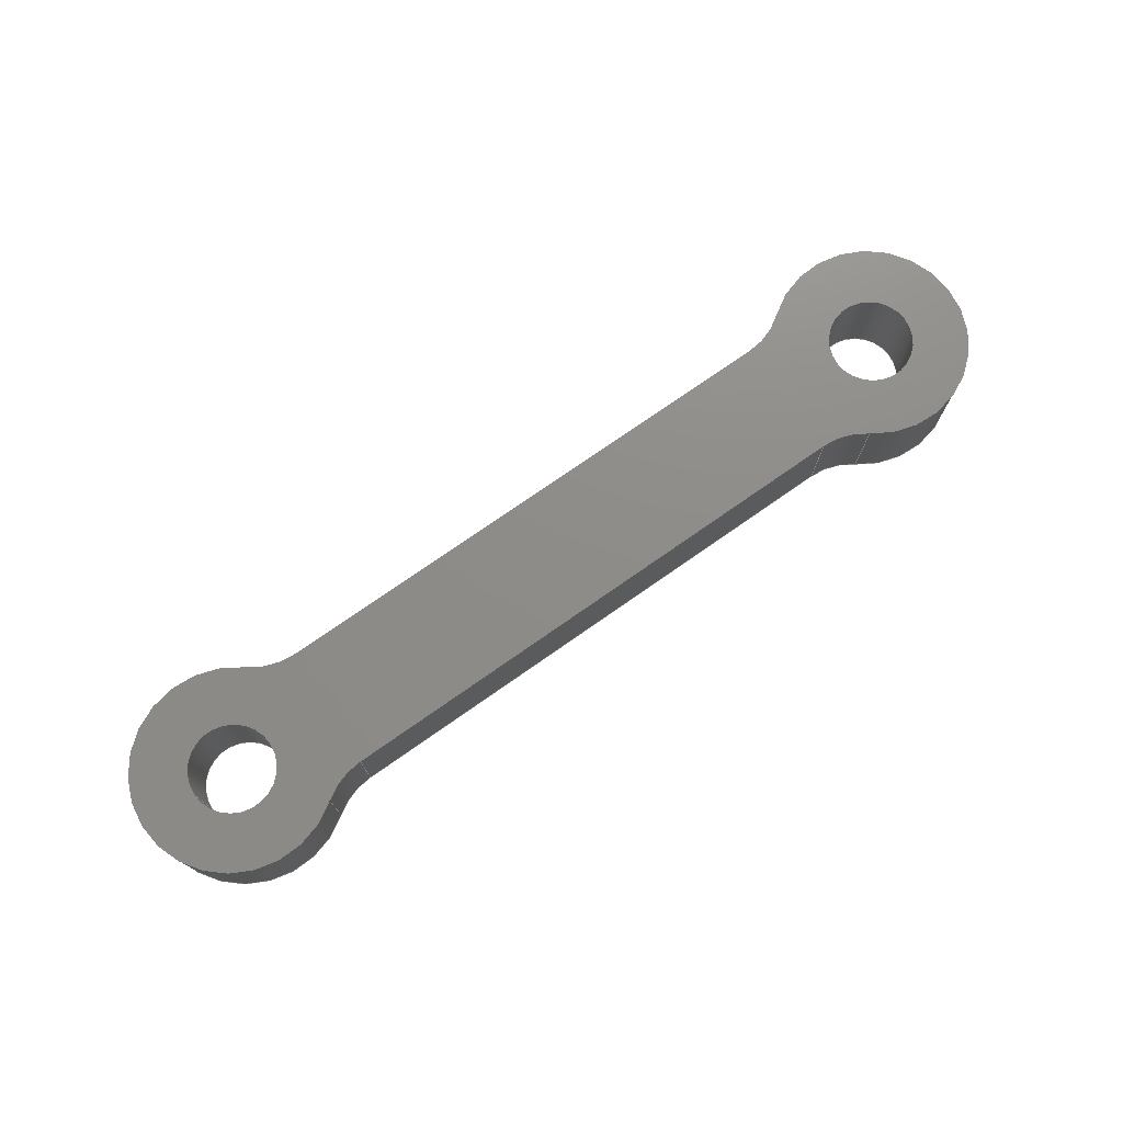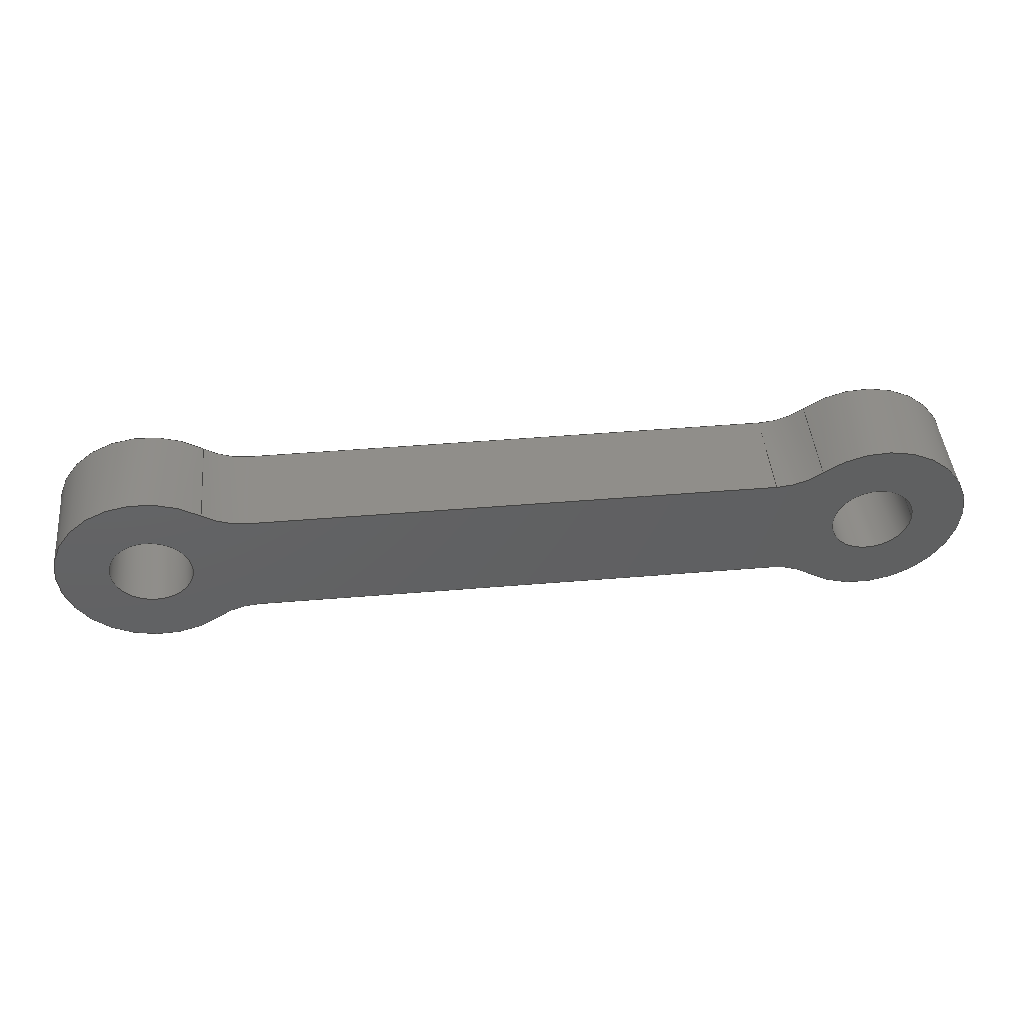
<metadata>
{"format":"step","ext":"step","renderer":"f3d","projection":"perspective","resolution":1024,"background":"white","views":[{"elev":74.6,"azim":-35.0,"up":"+Z"},{"elev":45.8,"azim":174.5,"up":"+Y"}]}
</metadata>
<code>
ISO-10303-21;
DATA;
#1=MECHANICAL_DESIGN_GEOMETRIC_PRESENTATION_REPRESENTATION('',(#4),#402);
#2=SHAPE_REPRESENTATION_RELATIONSHIP('SRR','None',#409,#3);
#3=ADVANCED_BREP_SHAPE_REPRESENTATION('',(#5),#401);
#4=STYLED_ITEM('',(#419),#5);
#5=MANIFOLD_SOLID_BREP('Solid1',#216);
#6=FACE_BOUND('',#37,.T.);
#7=FACE_BOUND('',#38,.T.);
#8=FACE_BOUND('',#40,.T.);
#9=FACE_BOUND('',#41,.T.);
#10=PLANE('',#245);
#11=PLANE('',#249);
#12=PLANE('',#262);
#13=PLANE('',#263);
#14=FACE_OUTER_BOUND('',#26,.T.);
#15=FACE_OUTER_BOUND('',#27,.T.);
#16=FACE_OUTER_BOUND('',#28,.T.);
#17=FACE_OUTER_BOUND('',#29,.T.);
#18=FACE_OUTER_BOUND('',#30,.T.);
#19=FACE_OUTER_BOUND('',#31,.T.);
#20=FACE_OUTER_BOUND('',#32,.T.);
#21=FACE_OUTER_BOUND('',#33,.T.);
#22=FACE_OUTER_BOUND('',#34,.T.);
#23=FACE_OUTER_BOUND('',#35,.T.);
#24=FACE_OUTER_BOUND('',#36,.T.);
#25=FACE_OUTER_BOUND('',#39,.T.);
#26=EDGE_LOOP('',(#136,#137,#138,#139));
#27=EDGE_LOOP('',(#140,#141,#142,#143));
#28=EDGE_LOOP('',(#144,#145,#146,#147));
#29=EDGE_LOOP('',(#148,#149,#150,#151));
#30=EDGE_LOOP('',(#152,#153,#154,#155));
#31=EDGE_LOOP('',(#156,#157,#158,#159));
#32=EDGE_LOOP('',(#160,#161,#162,#163));
#33=EDGE_LOOP('',(#164,#165,#166,#167));
#34=EDGE_LOOP('',(#168,#169,#170,#171));
#35=EDGE_LOOP('',(#172,#173,#174,#175));
#36=EDGE_LOOP('',(#176,#177,#178,#179,#180,#181,#182,#183));
#37=EDGE_LOOP('',(#184));
#38=EDGE_LOOP('',(#185));
#39=EDGE_LOOP('',(#186,#187,#188,#189,#190,#191,#192,#193));
#40=EDGE_LOOP('',(#194));
#41=EDGE_LOOP('',(#195));
#42=LINE('',#342,#56);
#43=LINE('',#345,#57);
#44=LINE('',#350,#58);
#45=LINE('',#357,#59);
#46=LINE('',#360,#60);
#47=LINE('',#362,#61);
#48=LINE('',#363,#62);
#49=LINE('',#368,#63);
#50=LINE('',#372,#64);
#51=LINE('',#374,#65);
#52=LINE('',#375,#66);
#53=LINE('',#380,#67);
#54=LINE('',#389,#68);
#55=LINE('',#395,#69);
#56=VECTOR('',#270,10);
#57=VECTOR('',#273,10);
#58=VECTOR('',#278,10);
#59=VECTOR('',#285,10);
#60=VECTOR('',#288,10);
#61=VECTOR('',#291,10);
#62=VECTOR('',#292,10);
#63=VECTOR('',#297,10);
#64=VECTOR('',#302,10);
#65=VECTOR('',#303,10);
#66=VECTOR('',#304,10);
#67=VECTOR('',#309,10);
#68=VECTOR('',#322,1.75);
#69=VECTOR('',#329,1.75);
#70=CIRCLE('',#237,3);
#71=CIRCLE('',#238,3);
#72=CIRCLE('',#240,4);
#73=CIRCLE('',#241,4);
#74=CIRCLE('',#243,3);
#75=CIRCLE('',#244,3);
#76=CIRCLE('',#247,3);
#77=CIRCLE('',#248,3);
#78=CIRCLE('',#251,3);
#79=CIRCLE('',#252,3);
#80=CIRCLE('',#254,4);
#81=CIRCLE('',#255,4);
#82=CIRCLE('',#257,1.75);
#83=CIRCLE('',#258,1.75);
#84=CIRCLE('',#260,1.75);
#85=CIRCLE('',#261,1.75);
#86=VERTEX_POINT('',#338);
#87=VERTEX_POINT('',#339);
#88=VERTEX_POINT('',#341);
#89=VERTEX_POINT('',#343);
#90=VERTEX_POINT('',#347);
#91=VERTEX_POINT('',#349);
#92=VERTEX_POINT('',#353);
#93=VERTEX_POINT('',#354);
#94=VERTEX_POINT('',#356);
#95=VERTEX_POINT('',#358);
#96=VERTEX_POINT('',#365);
#97=VERTEX_POINT('',#367);
#98=VERTEX_POINT('',#371);
#99=VERTEX_POINT('',#373);
#100=VERTEX_POINT('',#377);
#101=VERTEX_POINT('',#379);
#102=VERTEX_POINT('',#386);
#103=VERTEX_POINT('',#388);
#104=VERTEX_POINT('',#392);
#105=VERTEX_POINT('',#394);
#106=EDGE_CURVE('',#86,#87,#70,.T.);
#107=EDGE_CURVE('',#87,#88,#42,.T.);
#108=EDGE_CURVE('',#88,#89,#71,.T.);
#109=EDGE_CURVE('',#89,#86,#43,.T.);
#110=EDGE_CURVE('',#87,#90,#72,.T.);
#111=EDGE_CURVE('',#91,#90,#44,.T.);
#112=EDGE_CURVE('',#88,#91,#73,.T.);
#113=EDGE_CURVE('',#92,#93,#74,.T.);
#114=EDGE_CURVE('',#93,#94,#45,.T.);
#115=EDGE_CURVE('',#94,#95,#75,.T.);
#116=EDGE_CURVE('',#95,#92,#46,.T.);
#117=EDGE_CURVE('',#94,#89,#47,.T.);
#118=EDGE_CURVE('',#86,#93,#48,.T.);
#119=EDGE_CURVE('',#90,#96,#76,.T.);
#120=EDGE_CURVE('',#96,#97,#49,.T.);
#121=EDGE_CURVE('',#97,#91,#77,.T.);
#122=EDGE_CURVE('',#96,#98,#50,.T.);
#123=EDGE_CURVE('',#99,#98,#51,.T.);
#124=EDGE_CURVE('',#97,#99,#52,.T.);
#125=EDGE_CURVE('',#98,#100,#78,.T.);
#126=EDGE_CURVE('',#100,#101,#53,.T.);
#127=EDGE_CURVE('',#101,#99,#79,.T.);
#128=EDGE_CURVE('',#101,#95,#80,.T.);
#129=EDGE_CURVE('',#100,#92,#81,.T.);
#130=EDGE_CURVE('',#102,#102,#82,.T.);
#131=EDGE_CURVE('',#102,#103,#54,.T.);
#132=EDGE_CURVE('',#103,#103,#83,.T.);
#133=EDGE_CURVE('',#104,#104,#84,.T.);
#134=EDGE_CURVE('',#104,#105,#55,.T.);
#135=EDGE_CURVE('',#105,#105,#85,.T.);
#136=ORIENTED_EDGE('',*,*,#106,.T.);
#137=ORIENTED_EDGE('',*,*,#107,.T.);
#138=ORIENTED_EDGE('',*,*,#108,.T.);
#139=ORIENTED_EDGE('',*,*,#109,.T.);
#140=ORIENTED_EDGE('',*,*,#107,.F.);
#141=ORIENTED_EDGE('',*,*,#110,.T.);
#142=ORIENTED_EDGE('',*,*,#111,.F.);
#143=ORIENTED_EDGE('',*,*,#112,.F.);
#144=ORIENTED_EDGE('',*,*,#113,.T.);
#145=ORIENTED_EDGE('',*,*,#114,.T.);
#146=ORIENTED_EDGE('',*,*,#115,.T.);
#147=ORIENTED_EDGE('',*,*,#116,.T.);
#148=ORIENTED_EDGE('',*,*,#109,.F.);
#149=ORIENTED_EDGE('',*,*,#117,.F.);
#150=ORIENTED_EDGE('',*,*,#114,.F.);
#151=ORIENTED_EDGE('',*,*,#118,.F.);
#152=ORIENTED_EDGE('',*,*,#119,.T.);
#153=ORIENTED_EDGE('',*,*,#120,.T.);
#154=ORIENTED_EDGE('',*,*,#121,.T.);
#155=ORIENTED_EDGE('',*,*,#111,.T.);
#156=ORIENTED_EDGE('',*,*,#120,.F.);
#157=ORIENTED_EDGE('',*,*,#122,.T.);
#158=ORIENTED_EDGE('',*,*,#123,.F.);
#159=ORIENTED_EDGE('',*,*,#124,.F.);
#160=ORIENTED_EDGE('',*,*,#125,.T.);
#161=ORIENTED_EDGE('',*,*,#126,.T.);
#162=ORIENTED_EDGE('',*,*,#127,.T.);
#163=ORIENTED_EDGE('',*,*,#123,.T.);
#164=ORIENTED_EDGE('',*,*,#116,.F.);
#165=ORIENTED_EDGE('',*,*,#128,.F.);
#166=ORIENTED_EDGE('',*,*,#126,.F.);
#167=ORIENTED_EDGE('',*,*,#129,.T.);
#168=ORIENTED_EDGE('',*,*,#130,.F.);
#169=ORIENTED_EDGE('',*,*,#131,.T.);
#170=ORIENTED_EDGE('',*,*,#132,.T.);
#171=ORIENTED_EDGE('',*,*,#131,.F.);
#172=ORIENTED_EDGE('',*,*,#133,.F.);
#173=ORIENTED_EDGE('',*,*,#134,.T.);
#174=ORIENTED_EDGE('',*,*,#135,.T.);
#175=ORIENTED_EDGE('',*,*,#134,.F.);
#176=ORIENTED_EDGE('',*,*,#112,.T.);
#177=ORIENTED_EDGE('',*,*,#121,.F.);
#178=ORIENTED_EDGE('',*,*,#124,.T.);
#179=ORIENTED_EDGE('',*,*,#127,.F.);
#180=ORIENTED_EDGE('',*,*,#128,.T.);
#181=ORIENTED_EDGE('',*,*,#115,.F.);
#182=ORIENTED_EDGE('',*,*,#117,.T.);
#183=ORIENTED_EDGE('',*,*,#108,.F.);
#184=ORIENTED_EDGE('',*,*,#133,.T.);
#185=ORIENTED_EDGE('',*,*,#130,.T.);
#186=ORIENTED_EDGE('',*,*,#106,.F.);
#187=ORIENTED_EDGE('',*,*,#118,.T.);
#188=ORIENTED_EDGE('',*,*,#113,.F.);
#189=ORIENTED_EDGE('',*,*,#129,.F.);
#190=ORIENTED_EDGE('',*,*,#125,.F.);
#191=ORIENTED_EDGE('',*,*,#122,.F.);
#192=ORIENTED_EDGE('',*,*,#119,.F.);
#193=ORIENTED_EDGE('',*,*,#110,.F.);
#194=ORIENTED_EDGE('',*,*,#135,.F.);
#195=ORIENTED_EDGE('',*,*,#132,.F.);
#196=CYLINDRICAL_SURFACE('',#236,3);
#197=CYLINDRICAL_SURFACE('',#239,4);
#198=CYLINDRICAL_SURFACE('',#242,3);
#199=CYLINDRICAL_SURFACE('',#246,3);
#200=CYLINDRICAL_SURFACE('',#250,3);
#201=CYLINDRICAL_SURFACE('',#253,4);
#202=CYLINDRICAL_SURFACE('',#256,1.75);
#203=CYLINDRICAL_SURFACE('',#259,1.75);
#204=ADVANCED_FACE('',(#14),#196,.F.);
#205=ADVANCED_FACE('',(#15),#197,.T.);
#206=ADVANCED_FACE('',(#16),#198,.F.);
#207=ADVANCED_FACE('',(#17),#10,.T.);
#208=ADVANCED_FACE('',(#18),#199,.F.);
#209=ADVANCED_FACE('',(#19),#11,.T.);
#210=ADVANCED_FACE('',(#20),#200,.F.);
#211=ADVANCED_FACE('',(#21),#201,.T.);
#212=ADVANCED_FACE('',(#22),#202,.F.);
#213=ADVANCED_FACE('',(#23),#203,.F.);
#214=ADVANCED_FACE('',(#24,#6,#7),#12,.T.);
#215=ADVANCED_FACE('',(#25,#8,#9),#13,.F.);
#216=CLOSED_SHELL('',(#204,#205,#206,#207,#208,#209,#210,#211,#212,#213,
#214,#215));
#217=DERIVED_UNIT_ELEMENT(#219,1);
#218=DERIVED_UNIT_ELEMENT(#404,3);
#219=(
MASS_UNIT()
NAMED_UNIT(*)
SI_UNIT($,.GRAM.)
);
#220=DERIVED_UNIT((#217,#218));
#221=MEASURE_REPRESENTATION_ITEM('density measure',
POSITIVE_RATIO_MEASURE(1),#220);
#222=PROPERTY_DEFINITION_REPRESENTATION(#227,#224);
#223=PROPERTY_DEFINITION_REPRESENTATION(#228,#225);
#224=REPRESENTATION('material name',(#226),#401);
#225=REPRESENTATION('density',(#221),#401);
#226=DESCRIPTIVE_REPRESENTATION_ITEM('Generic','Generic');
#227=PROPERTY_DEFINITION('material property','material name',#411);
#228=PROPERTY_DEFINITION('material property','density of part',#411);
#229=DATE_TIME_ROLE('creation_date');
#230=APPLIED_DATE_AND_TIME_ASSIGNMENT(#231,#229,(#411));
#231=DATE_AND_TIME(#232,#233);
#232=CALENDAR_DATE(2023,16,6);
#233=LOCAL_TIME(0,0,0,#234);
#234=COORDINATED_UNIVERSAL_TIME_OFFSET(0,0,.BEHIND.);
#235=AXIS2_PLACEMENT_3D('placement',#336,#264,#265);
#236=AXIS2_PLACEMENT_3D('',#337,#266,#267);
#237=AXIS2_PLACEMENT_3D('',#340,#268,#269);
#238=AXIS2_PLACEMENT_3D('',#344,#271,#272);
#239=AXIS2_PLACEMENT_3D('',#346,#274,#275);
#240=AXIS2_PLACEMENT_3D('',#348,#276,#277);
#241=AXIS2_PLACEMENT_3D('',#351,#279,#280);
#242=AXIS2_PLACEMENT_3D('',#352,#281,#282);
#243=AXIS2_PLACEMENT_3D('',#355,#283,#284);
#244=AXIS2_PLACEMENT_3D('',#359,#286,#287);
#245=AXIS2_PLACEMENT_3D('',#361,#289,#290);
#246=AXIS2_PLACEMENT_3D('',#364,#293,#294);
#247=AXIS2_PLACEMENT_3D('',#366,#295,#296);
#248=AXIS2_PLACEMENT_3D('',#369,#298,#299);
#249=AXIS2_PLACEMENT_3D('',#370,#300,#301);
#250=AXIS2_PLACEMENT_3D('',#376,#305,#306);
#251=AXIS2_PLACEMENT_3D('',#378,#307,#308);
#252=AXIS2_PLACEMENT_3D('',#381,#310,#311);
#253=AXIS2_PLACEMENT_3D('',#382,#312,#313);
#254=AXIS2_PLACEMENT_3D('',#383,#314,#315);
#255=AXIS2_PLACEMENT_3D('',#384,#316,#317);
#256=AXIS2_PLACEMENT_3D('',#385,#318,#319);
#257=AXIS2_PLACEMENT_3D('',#387,#320,#321);
#258=AXIS2_PLACEMENT_3D('',#390,#323,#324);
#259=AXIS2_PLACEMENT_3D('',#391,#325,#326);
#260=AXIS2_PLACEMENT_3D('',#393,#327,#328);
#261=AXIS2_PLACEMENT_3D('',#396,#330,#331);
#262=AXIS2_PLACEMENT_3D('',#397,#332,#333);
#263=AXIS2_PLACEMENT_3D('',#398,#334,#335);
#264=DIRECTION('axis',(0,0,1));
#265=DIRECTION('refdir',(1,0,0));
#266=DIRECTION('center_axis',(0,0,1));
#267=DIRECTION('ref_axis',(-0.3376,-0.9413,0));
#268=DIRECTION('center_axis',(0,0,-1));
#269=DIRECTION('ref_axis',(-0.3376,-0.9413,0));
#270=DIRECTION('',(0,0,1));
#271=DIRECTION('center_axis',(0,0,1));
#272=DIRECTION('ref_axis',(-0.3376,-0.9413,0));
#273=DIRECTION('',(0,0,-1));
#274=DIRECTION('center_axis',(0,0,1));
#275=DIRECTION('ref_axis',(-0.9998,0.02218,0));
#276=DIRECTION('center_axis',(0,0,1));
#277=DIRECTION('ref_axis',(1,0,0));
#278=DIRECTION('',(0,0,-1));
#279=DIRECTION('center_axis',(0,0,1));
#280=DIRECTION('ref_axis',(1,0,0));
#281=DIRECTION('center_axis',(0,0,1));
#282=DIRECTION('ref_axis',(0.3273,-0.9449,0));
#283=DIRECTION('center_axis',(0,0,-1));
#284=DIRECTION('ref_axis',(0.3273,-0.9449,0));
#285=DIRECTION('',(0,0,1));
#286=DIRECTION('center_axis',(0,0,1));
#287=DIRECTION('ref_axis',(0.3273,-0.9449,0));
#288=DIRECTION('',(0,0,-1));
#289=DIRECTION('center_axis',(0,1,0));
#290=DIRECTION('ref_axis',(-1,0,0));
#291=DIRECTION('',(-1,0,0));
#292=DIRECTION('',(1,0,0));
#293=DIRECTION('center_axis',(0,0,1));
#294=DIRECTION('ref_axis',(-0.3167,0.9485,0));
#295=DIRECTION('center_axis',(0,0,-1));
#296=DIRECTION('ref_axis',(-0.3167,0.9485,0));
#297=DIRECTION('',(0,0,1));
#298=DIRECTION('center_axis',(0,0,1));
#299=DIRECTION('ref_axis',(-0.3167,0.9485,0));
#300=DIRECTION('center_axis',(0,-1,0));
#301=DIRECTION('ref_axis',(1,0,0));
#302=DIRECTION('',(1,0,0));
#303=DIRECTION('',(0,0,-1));
#304=DIRECTION('',(1,0,0));
#305=DIRECTION('center_axis',(0,0,1));
#306=DIRECTION('ref_axis',(0.3273,0.9449,0));
#307=DIRECTION('center_axis',(0,0,-1));
#308=DIRECTION('ref_axis',(0.3273,0.9449,0));
#309=DIRECTION('',(0,0,1));
#310=DIRECTION('center_axis',(0,0,1));
#311=DIRECTION('ref_axis',(0.3273,0.9449,0));
#312=DIRECTION('center_axis',(0,0,1));
#313=DIRECTION('ref_axis',(1,0,0));
#314=DIRECTION('center_axis',(0,0,1));
#315=DIRECTION('ref_axis',(1,0,0));
#316=DIRECTION('center_axis',(0,0,1));
#317=DIRECTION('ref_axis',(1,0,0));
#318=DIRECTION('center_axis',(0,0,1));
#319=DIRECTION('ref_axis',(1,0,0));
#320=DIRECTION('center_axis',(0,0,-1));
#321=DIRECTION('ref_axis',(1,0,0));
#322=DIRECTION('',(0,0,-1));
#323=DIRECTION('center_axis',(0,0,-1));
#324=DIRECTION('ref_axis',(1,0,0));
#325=DIRECTION('center_axis',(0,0,1));
#326=DIRECTION('ref_axis',(1,0,0));
#327=DIRECTION('center_axis',(0,0,-1));
#328=DIRECTION('ref_axis',(1,0,0));
#329=DIRECTION('',(0,0,-1));
#330=DIRECTION('center_axis',(0,0,-1));
#331=DIRECTION('ref_axis',(1,0,0));
#332=DIRECTION('center_axis',(0,0,1));
#333=DIRECTION('ref_axis',(1,0,0));
#334=DIRECTION('center_axis',(0,0,1));
#335=DIRECTION('ref_axis',(1,0,0));
#336=CARTESIAN_POINT('',(0,0,0));
#337=CARTESIAN_POINT('Origin',(-115.6,5.404,0));
#338=CARTESIAN_POINT('',(-115.6,2.404,0));
#339=CARTESIAN_POINT('',(-117.5,3.088,0));
#340=CARTESIAN_POINT('Origin',(-115.6,5.404,0));
#341=CARTESIAN_POINT('',(-117.5,3.088,4));
#342=CARTESIAN_POINT('',(-117.5,3.088,0));
#343=CARTESIAN_POINT('',(-115.6,2.404,4));
#344=CARTESIAN_POINT('Origin',(-115.6,5.404,4));
#345=CARTESIAN_POINT('',(-115.6,2.404,0));
#346=CARTESIAN_POINT('Origin',(-120,0,0));
#347=CARTESIAN_POINT('',(-117.6,-3.198,0));
#348=CARTESIAN_POINT('Origin',(-120,0,0));
#349=CARTESIAN_POINT('',(-117.6,-3.198,4));
#350=CARTESIAN_POINT('',(-117.6,-3.198,0));
#351=CARTESIAN_POINT('Origin',(-120,0,4));
#352=CARTESIAN_POINT('Origin',(-93.33,5.404,0));
#353=CARTESIAN_POINT('',(-91.47,3.047,0));
#354=CARTESIAN_POINT('',(-93.33,2.404,0));
#355=CARTESIAN_POINT('Origin',(-93.33,5.404,0));
#356=CARTESIAN_POINT('',(-93.33,2.404,4));
#357=CARTESIAN_POINT('',(-93.33,2.404,0));
#358=CARTESIAN_POINT('',(-91.47,3.047,4));
#359=CARTESIAN_POINT('Origin',(-93.33,5.404,4));
#360=CARTESIAN_POINT('',(-91.47,3.047,0));
#361=CARTESIAN_POINT('Origin',(-92.12,2.404,0));
#362=CARTESIAN_POINT('',(-116.8,2.404,4));
#363=CARTESIAN_POINT('',(-116.8,2.404,0));
#364=CARTESIAN_POINT('Origin',(-115.8,-5.596,0));
#365=CARTESIAN_POINT('',(-115.8,-2.596,0));
#366=CARTESIAN_POINT('Origin',(-115.8,-5.596,0));
#367=CARTESIAN_POINT('',(-115.8,-2.596,4));
#368=CARTESIAN_POINT('',(-115.8,-2.596,0));
#369=CARTESIAN_POINT('Origin',(-115.8,-5.596,4));
#370=CARTESIAN_POINT('Origin',(-117,-2.596,0));
#371=CARTESIAN_POINT('',(-93.33,-2.596,0));
#372=CARTESIAN_POINT('',(-117,-2.596,0));
#373=CARTESIAN_POINT('',(-93.33,-2.596,4));
#374=CARTESIAN_POINT('',(-93.33,-2.596,0));
#375=CARTESIAN_POINT('',(-117,-2.596,4));
#376=CARTESIAN_POINT('Origin',(-93.33,-5.596,0));
#377=CARTESIAN_POINT('',(-91.47,-3.239,0));
#378=CARTESIAN_POINT('Origin',(-93.33,-5.596,0));
#379=CARTESIAN_POINT('',(-91.47,-3.239,4));
#380=CARTESIAN_POINT('',(-91.47,-3.239,0));
#381=CARTESIAN_POINT('Origin',(-93.33,-5.596,4));
#382=CARTESIAN_POINT('Origin',(-89,-0.09602,0));
#383=CARTESIAN_POINT('Origin',(-89,-0.09602,4));
#384=CARTESIAN_POINT('Origin',(-89,-0.09602,0));
#385=CARTESIAN_POINT('Origin',(-120,0,0));
#386=CARTESIAN_POINT('',(-121.8,-2.082e-16,4));
#387=CARTESIAN_POINT('Origin',(-120,0,4));
#388=CARTESIAN_POINT('',(-121.8,-2.143e-16,0));
#389=CARTESIAN_POINT('',(-121.8,-2.143e-16,0));
#390=CARTESIAN_POINT('Origin',(-120,0,0));
#391=CARTESIAN_POINT('Origin',(-89,-0.09602,0));
#392=CARTESIAN_POINT('',(-90.75,-0.09602,4));
#393=CARTESIAN_POINT('Origin',(-89,-0.09602,4));
#394=CARTESIAN_POINT('',(-90.75,-0.09602,0));
#395=CARTESIAN_POINT('',(-90.75,-0.09602,0));
#396=CARTESIAN_POINT('Origin',(-89,-0.09602,0));
#397=CARTESIAN_POINT('Origin',(-104.5,-0.04801,4));
#398=CARTESIAN_POINT('Origin',(-104.5,-0.04801,0));
#399=UNCERTAINTY_MEASURE_WITH_UNIT(LENGTH_MEASURE(0.01),#403,
'DISTANCE_ACCURACY_VALUE',
'Maximum model space distance between geometric entities at asserted c
onnectivities');
#400=UNCERTAINTY_MEASURE_WITH_UNIT(LENGTH_MEASURE(0.01),#403,
'DISTANCE_ACCURACY_VALUE',
'Maximum model space distance between geometric entities at asserted c
onnectivities');
#401=(
GEOMETRIC_REPRESENTATION_CONTEXT(3)
GLOBAL_UNCERTAINTY_ASSIGNED_CONTEXT((#399))
GLOBAL_UNIT_ASSIGNED_CONTEXT((#403,#405,#406))
REPRESENTATION_CONTEXT('','3D')
);
#402=(
GEOMETRIC_REPRESENTATION_CONTEXT(3)
GLOBAL_UNCERTAINTY_ASSIGNED_CONTEXT((#400))
GLOBAL_UNIT_ASSIGNED_CONTEXT((#403,#405,#406))
REPRESENTATION_CONTEXT('','3D')
);
#403=(
LENGTH_UNIT()
NAMED_UNIT(*)
SI_UNIT(.MILLI.,.METRE.)
);
#404=(
LENGTH_UNIT()
NAMED_UNIT(*)
SI_UNIT(.CENTI.,.METRE.)
);
#405=(
NAMED_UNIT(*)
PLANE_ANGLE_UNIT()
SI_UNIT($,.RADIAN.)
);
#406=(
NAMED_UNIT(*)
SI_UNIT($,.STERADIAN.)
SOLID_ANGLE_UNIT()
);
#407=SHAPE_DEFINITION_REPRESENTATION(#408,#409);
#408=PRODUCT_DEFINITION_SHAPE('',$,#411);
#409=SHAPE_REPRESENTATION('',(#235),#401);
#410=PRODUCT_DEFINITION_CONTEXT('part definition',#415,'design');
#411=PRODUCT_DEFINITION('gripper link','gripper link v1_1',#412,#410);
#412=PRODUCT_DEFINITION_FORMATION('',$,#417);
#413=PRODUCT_RELATED_PRODUCT_CATEGORY('gripper link v1_1',
'gripper link v1_1',(#417));
#414=APPLICATION_PROTOCOL_DEFINITION('international standard',
'automotive_design',2009,#415);
#415=APPLICATION_CONTEXT(
'Core Data for Automotive Mechanical Design Process');
#416=PRODUCT_CONTEXT('part definition',#415,'mechanical');
#417=PRODUCT('gripper link','gripper link v1_1',$,(#416));
#418=PRESENTATION_STYLE_ASSIGNMENT((#420));
#419=PRESENTATION_STYLE_ASSIGNMENT((#421));
#420=SURFACE_STYLE_USAGE(.BOTH.,#426);
#421=SURFACE_STYLE_USAGE(.BOTH.,#427);
#422=SURFACE_STYLE_RENDERING_WITH_PROPERTIES($,#434,(#424));
#423=SURFACE_STYLE_RENDERING_WITH_PROPERTIES($,#435,(#425));
#424=SURFACE_STYLE_TRANSPARENT(0);
#425=SURFACE_STYLE_TRANSPARENT(0);
#426=SURFACE_SIDE_STYLE('',(#428,#422));
#427=SURFACE_SIDE_STYLE('',(#429,#423));
#428=SURFACE_STYLE_FILL_AREA(#430);
#429=SURFACE_STYLE_FILL_AREA(#431);
#430=FILL_AREA_STYLE('',(#432));
#431=FILL_AREA_STYLE('',(#433));
#432=FILL_AREA_STYLE_COLOUR('',#434);
#433=FILL_AREA_STYLE_COLOUR('',#435);
#434=COLOUR_RGB('',0.749,0.749,0.749);
#435=COLOUR_RGB('',0.1882,0.2314,0.5882);
ENDSEC;
END-ISO-10303-21;

</code>
